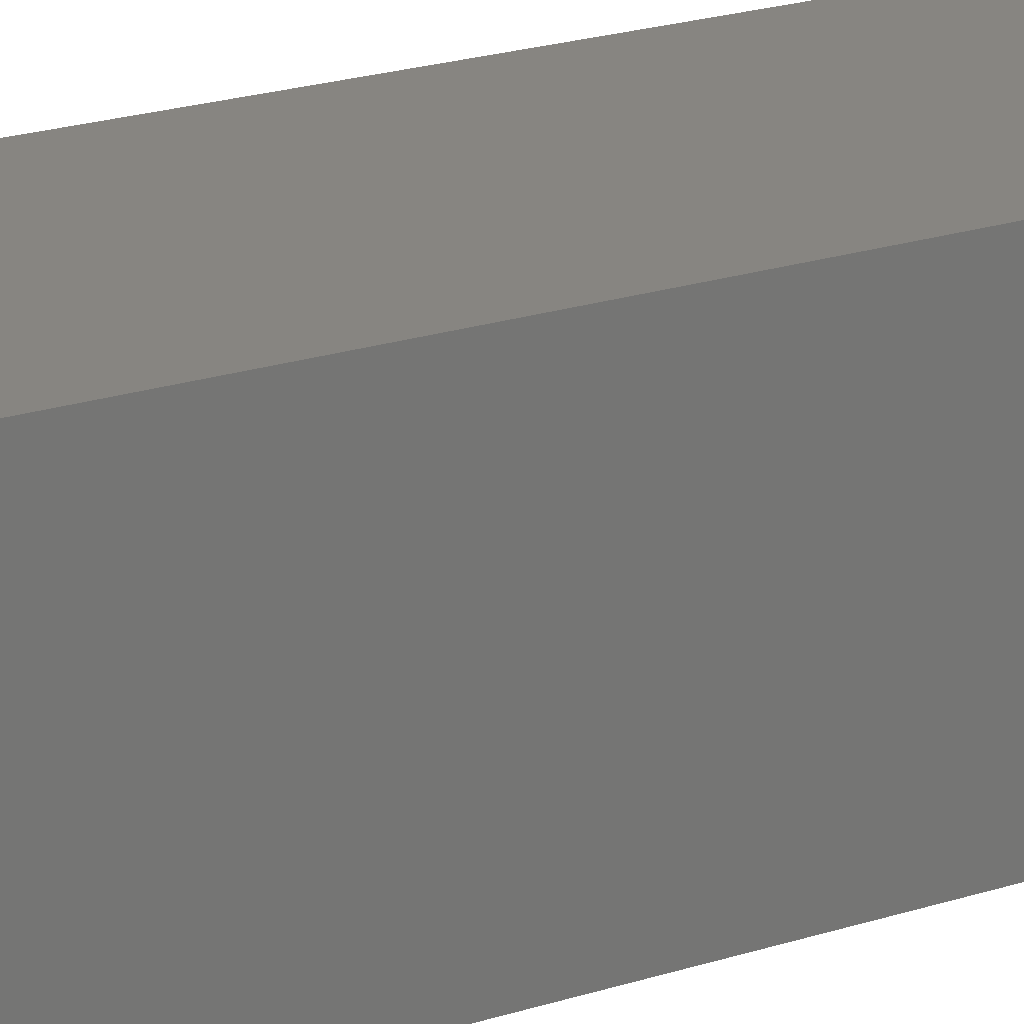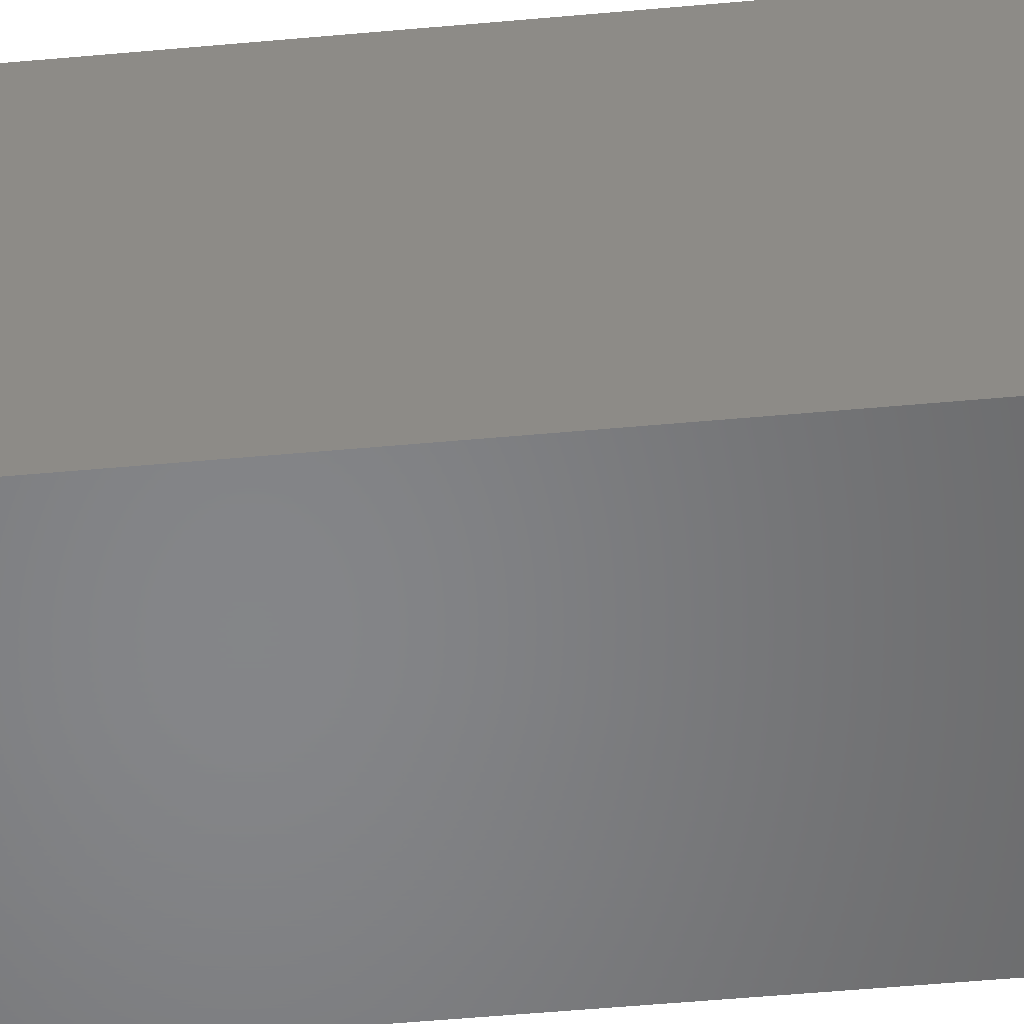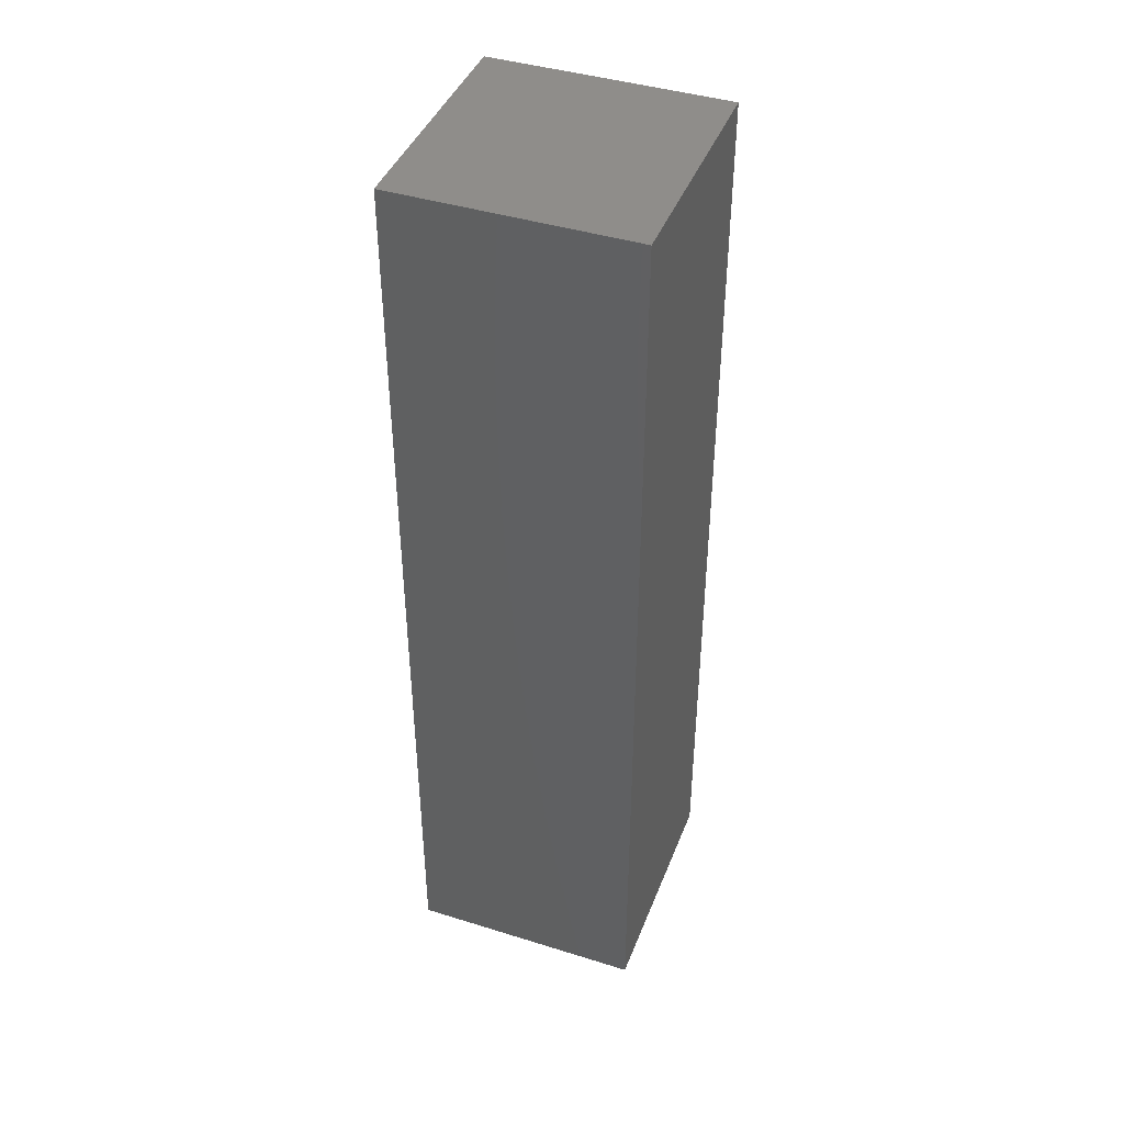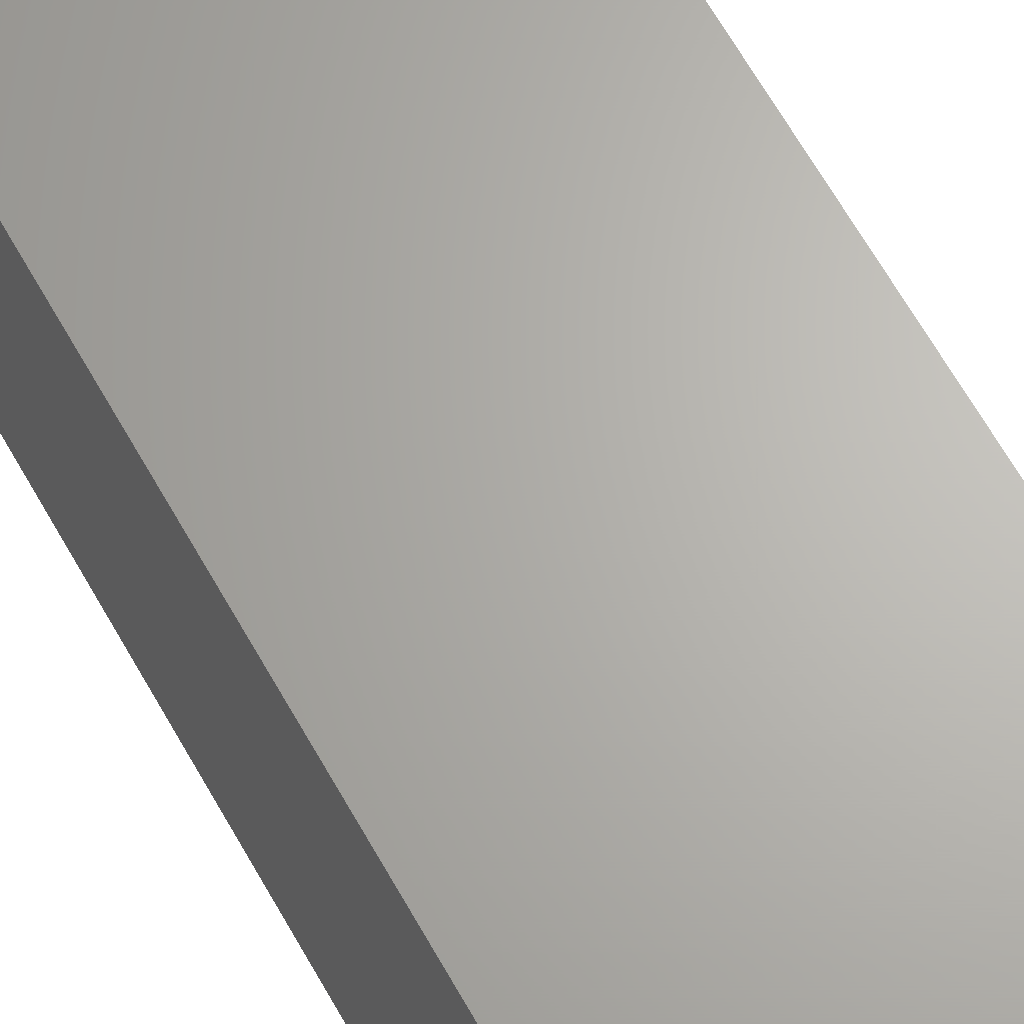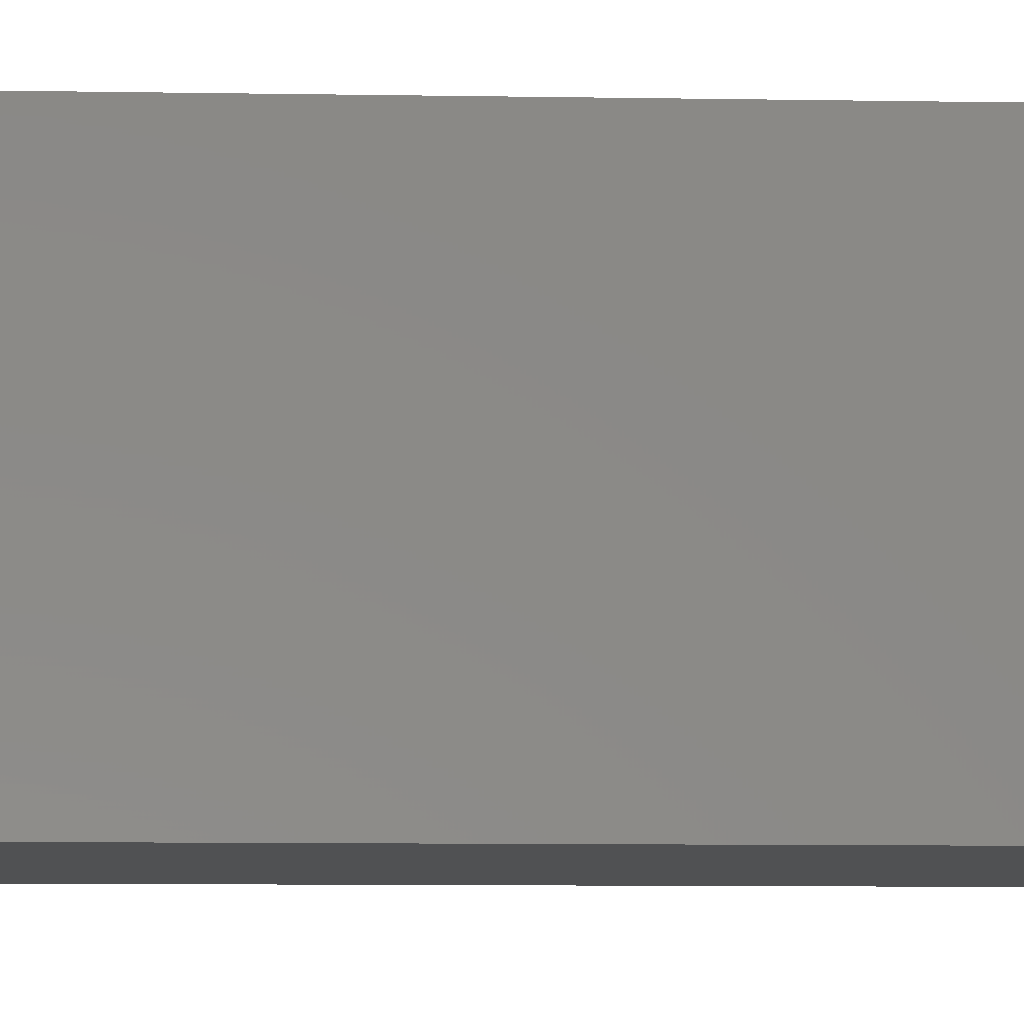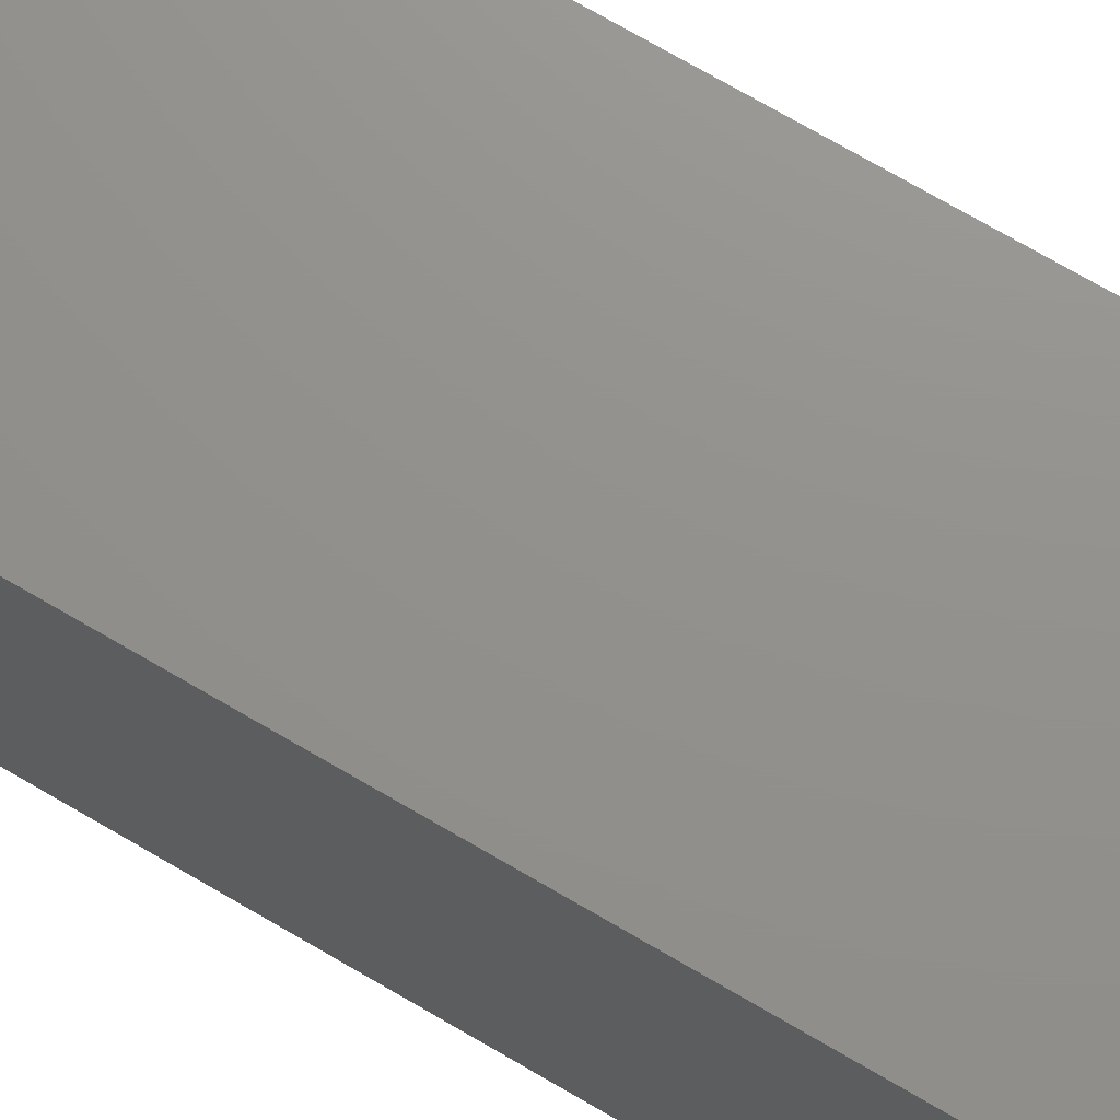
<metadata>
{"format":"stl","ext":"stl","renderer":"f3d","projection":"perspective","resolution":1024,"background":"white","views":[{"elev":22.0,"azim":-119.4,"up":"+Y"},{"elev":-52.8,"azim":-84.4,"up":"+Y"},{"elev":42.5,"azim":-69.6,"up":"+Z"},{"elev":65.7,"azim":150.5,"up":"+Y"},{"elev":-6.8,"azim":86.5,"up":"+Y"},{"elev":72.0,"azim":-59.6,"up":"+Y"}]}
</metadata>
<code>
# stl→obj: 8 verts, 12 faces
v 6.2 5.2 4
v 6.2 4.2 4
v 6.2 5.2 0
v 6.2 4.2 0
v 5.2 5.2 4
v 5.2 5.2 0
v 5.2 4.2 4
v 5.2 4.2 0
f 1 2 3
f 3 2 4
f 5 1 6
f 6 1 3
f 7 5 8
f 8 5 6
f 2 7 4
f 4 7 8
f 5 7 1
f 1 7 2
f 8 6 4
f 4 6 3

</code>
